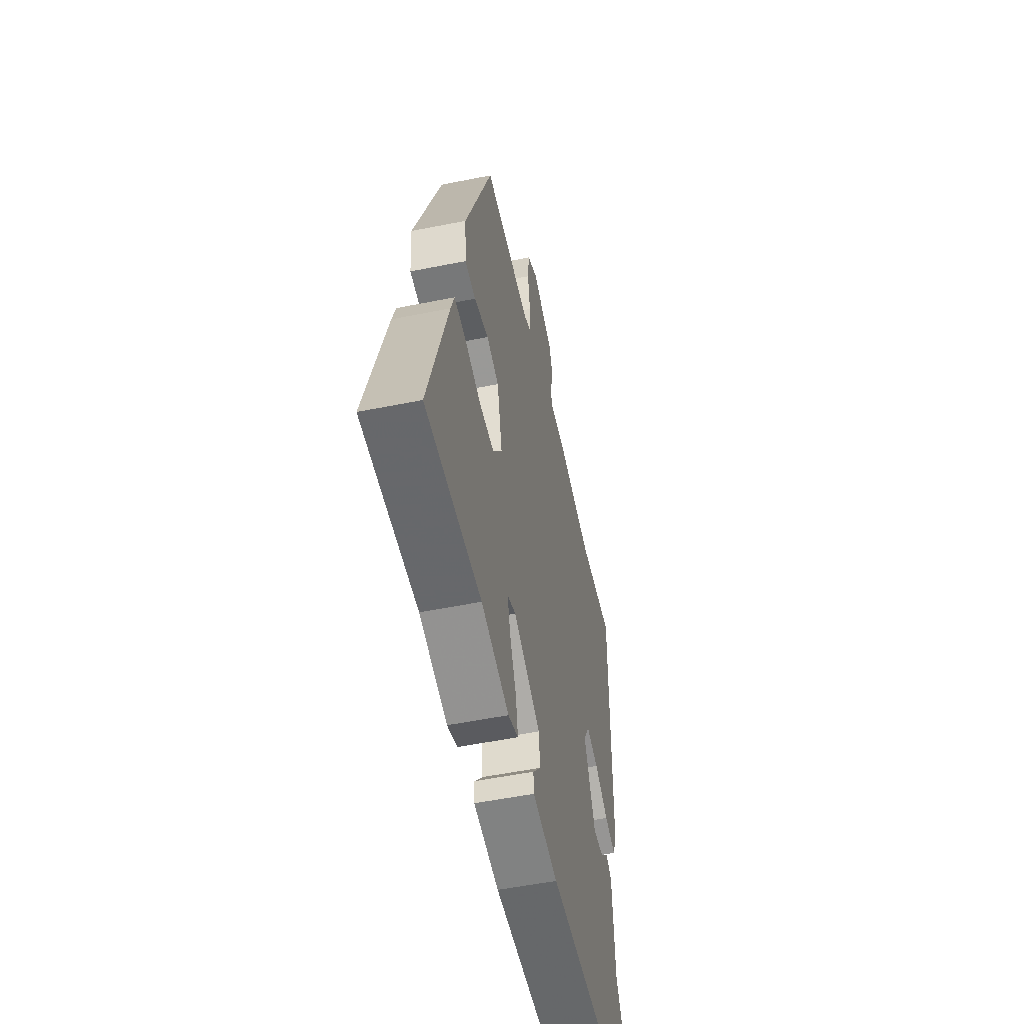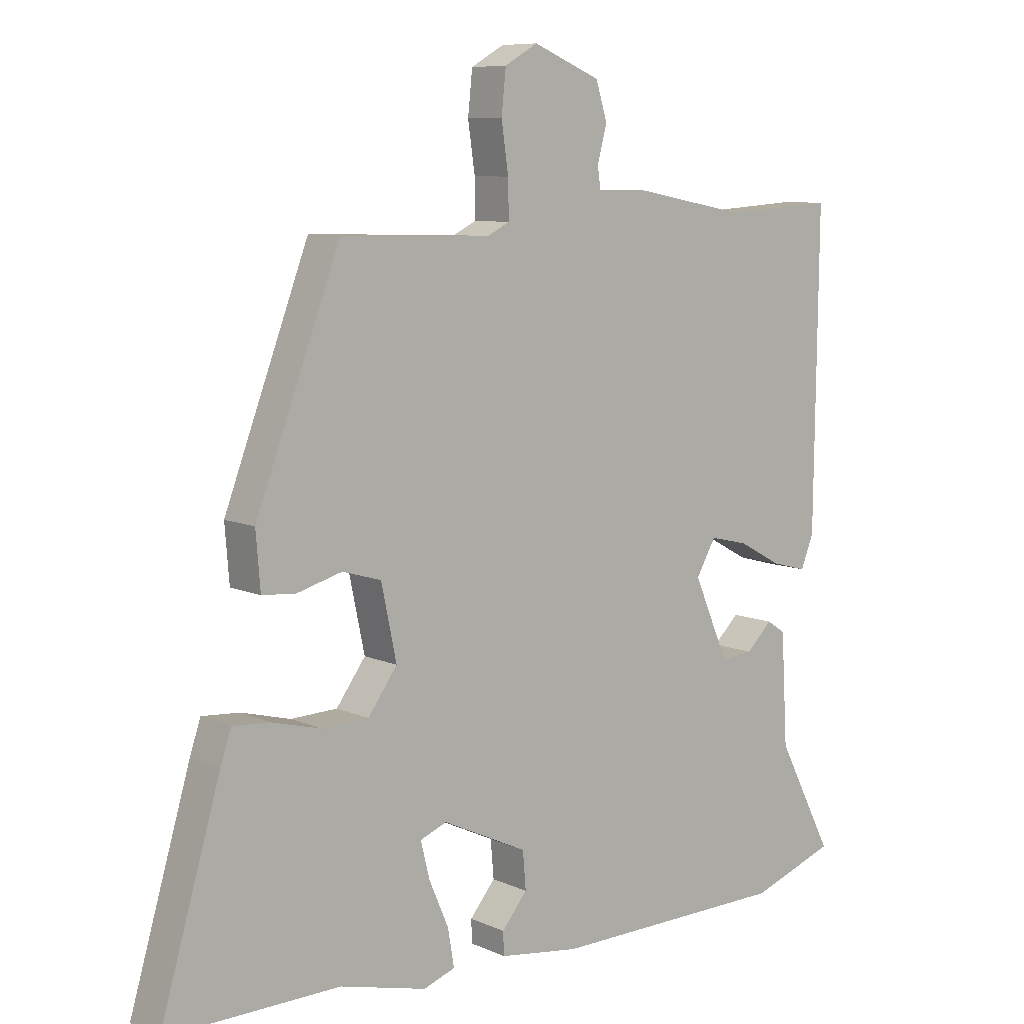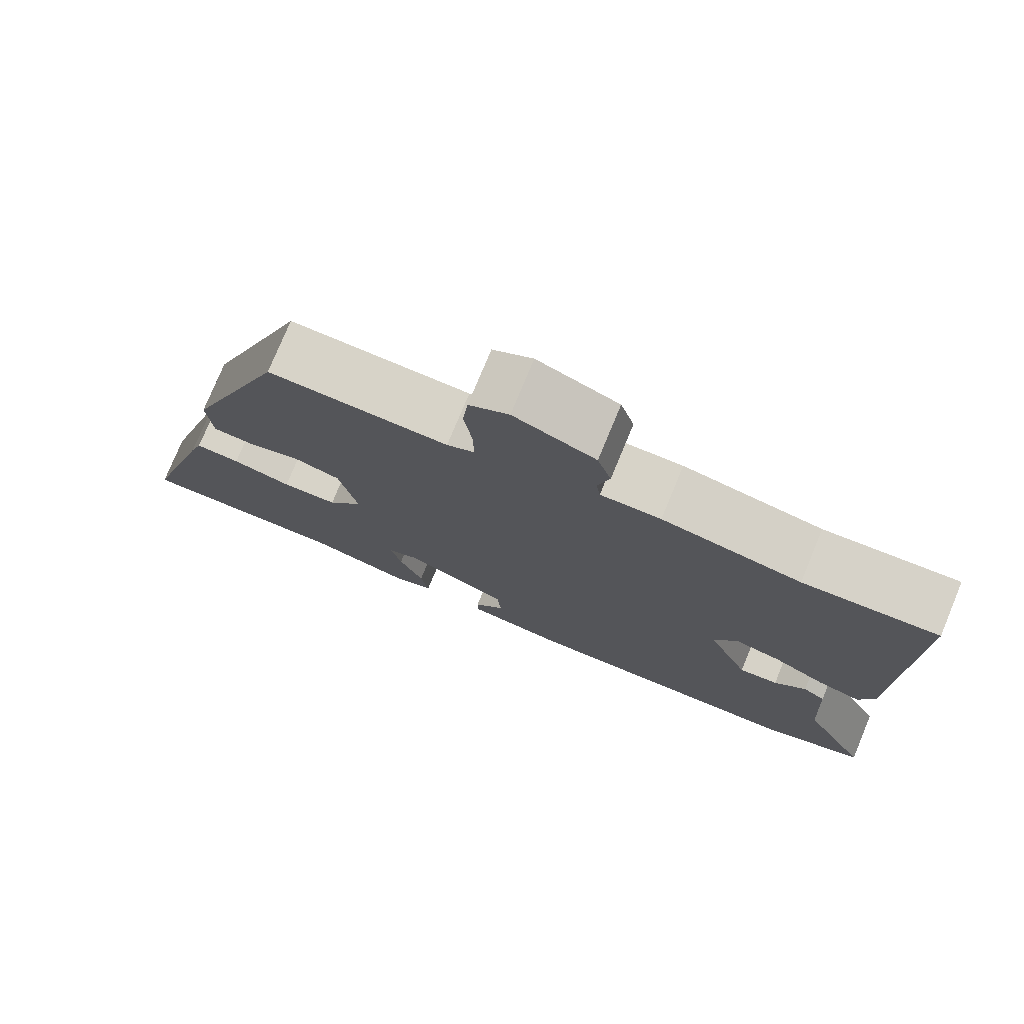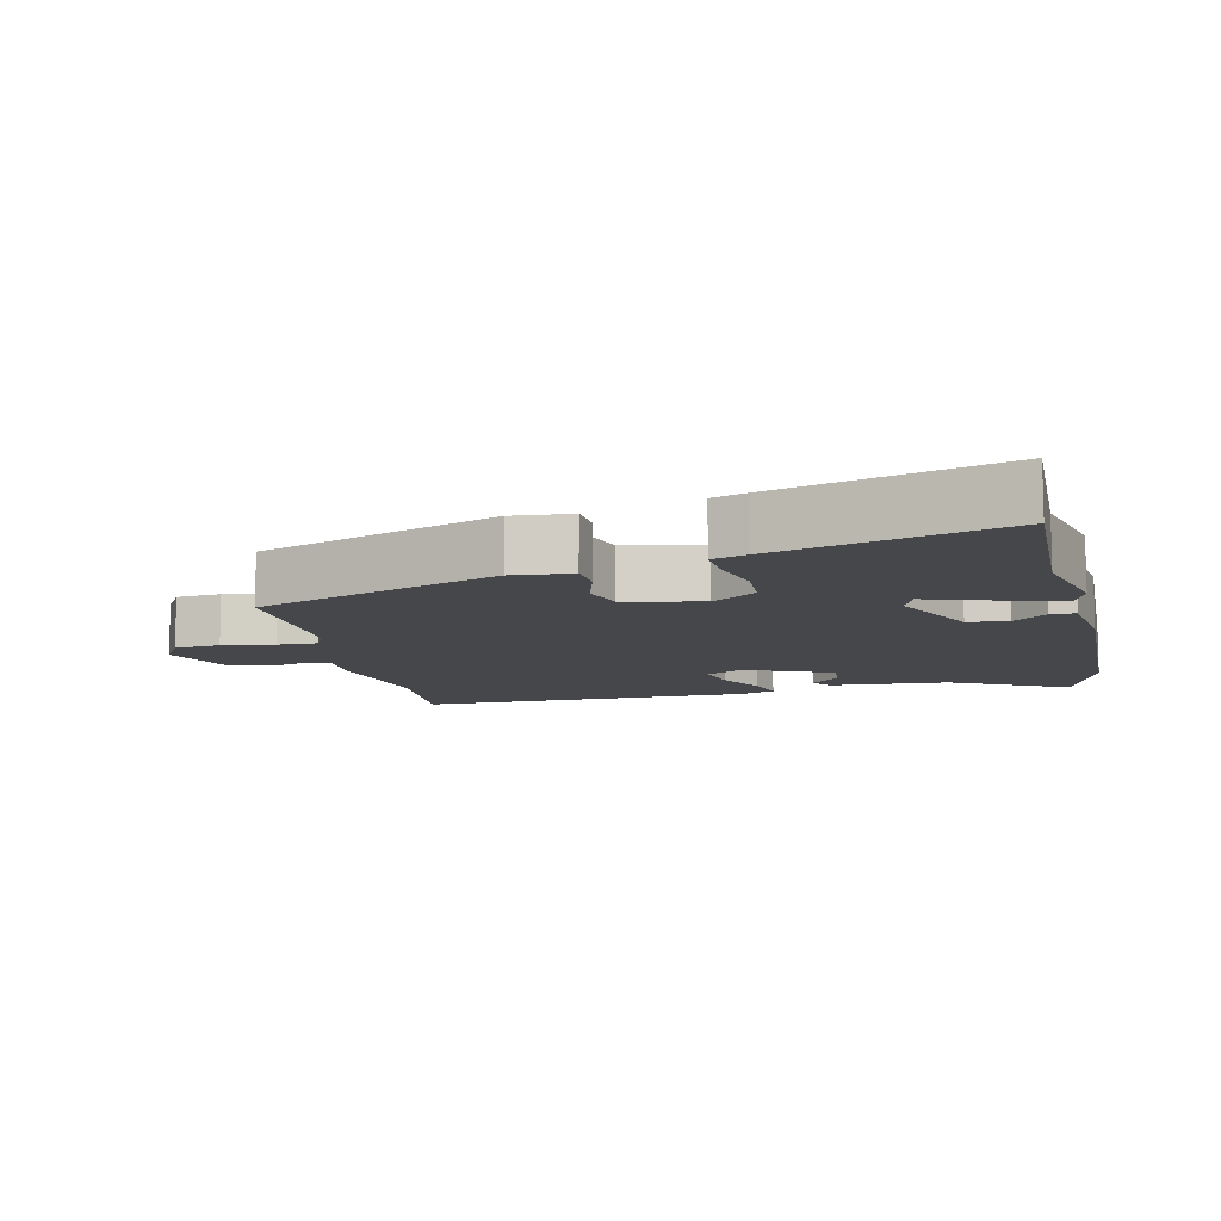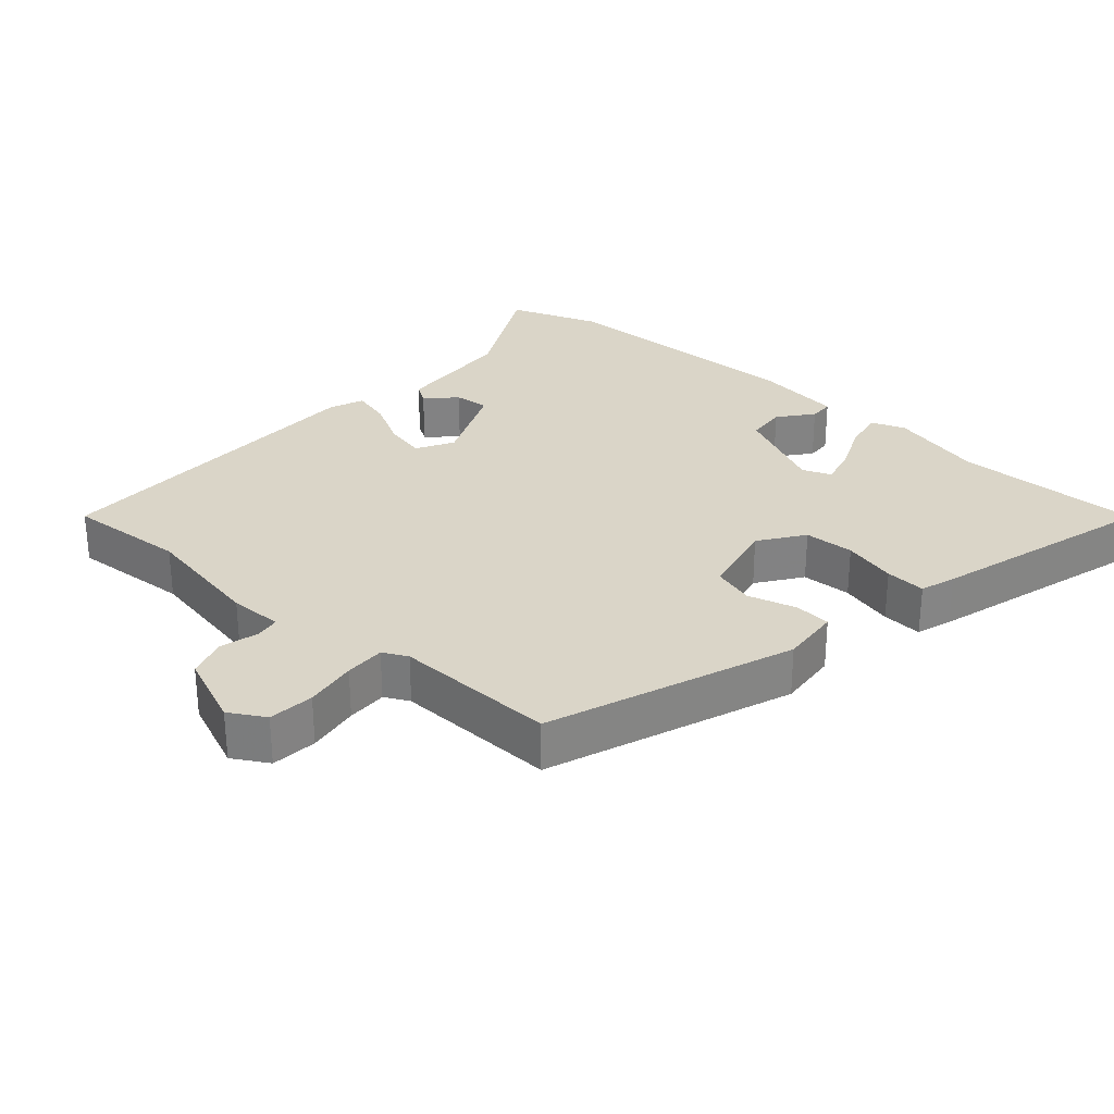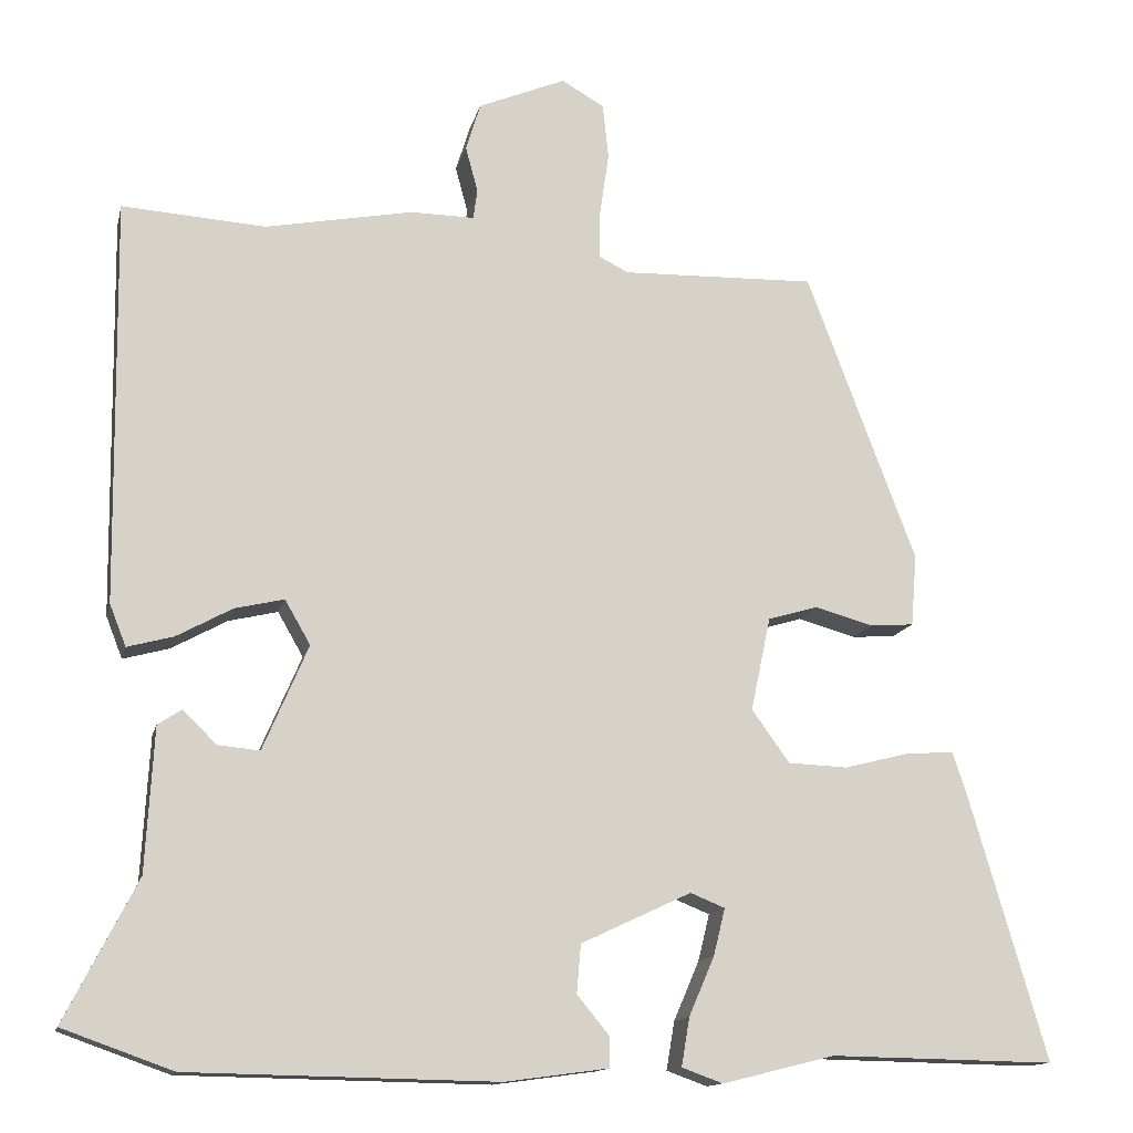
<metadata>
{"format":"obj","ext":"obj","renderer":"f3d","projection":"perspective","resolution":1024,"background":"white","views":[{"elev":-53.3,"azim":102.2,"up":"+Z"},{"elev":8.4,"azim":140.4,"up":"+Z"},{"elev":76.7,"azim":-157.5,"up":"+Z"},{"elev":-10.2,"azim":102.6,"up":"+Y"},{"elev":29.4,"azim":41.2,"up":"+Y"},{"elev":-13.6,"azim":-12.6,"up":"+Z"}]}
</metadata>
<code>
v -0.531 0.07 0.502
v -0.357 0.07 0.49
v -0.177 0.07 0.524
v -0.099 0.07 0.523
v -0.094 0.07 0.559
v -0.109 0.07 0.615
v -0.091 0.07 0.673
v 0.015 0.07 0.717
v 0.067 0.07 0.687
v 0.074 0.07 0.62
v 0.063 0.07 0.544
v 0.062 0.07 0.485
v 0.098 0.07 0.467
v 0.334 0.07 0.473
v 0.467 0.07 0.12
v 0.46 0.07 0.033
v 0.407 0.07 0.029
v 0.336 0.07 0.049
v 0.275 0.07 0.031
v 0.251 0.07 -0.083
v 0.297 0.07 -0.147
v 0.37 0.07 -0.15
v 0.448 0.07 -0.13
v 0.507 0.07 -0.126
v 0.524 0.07 -0.177
v 0.619 0.07 -0.502
v 0.345 0.07 -0.497
v 0.208 0.07 -0.531
v 0.158 0.07 -0.513
v 0.168 0.07 -0.454
v 0.199 0.07 -0.382
v 0.213 0.07 -0.325
v 0.171 0.07 -0.308
v 0.037 0.07 -0.371
v 0.032 0.07 -0.43
v 0.072 0.07 -0.479
v 0.071 0.07 -0.515
v -0.055 0.07 -0.532
v -0.43 0.07 -0.525
v -0.564 0.07 -0.477
v -0.476 0.07 -0.305
v -0.466 0.07 -0.13
v -0.437 0.07 -0.111
v -0.396 0.07 -0.151
v -0.345 0.07 -0.156
v -0.29 0.07 -0.028
v -0.321 0.07 0.026
v -0.381 0.07 0.012
v -0.449 0.07 -0.025
v -0.505 0.07 -0.04
v -0.525 0.07 0.011
v -0.531 0 0.502
v -0.357 0 0.49
v -0.177 0 0.524
v -0.099 0 0.523
v -0.094 0 0.559
v -0.109 0 0.615
v -0.091 0 0.673
v 0.015 0 0.717
v 0.067 0 0.687
v 0.074 0 0.62
v 0.063 0 0.544
v 0.062 0 0.485
v 0.098 0 0.467
v 0.334 0 0.473
v 0.467 0 0.12
v 0.46 0 0.033
v 0.407 0 0.029
v 0.336 0 0.049
v 0.275 0 0.031
v 0.251 0 -0.083
v 0.297 0 -0.147
v 0.37 0 -0.15
v 0.448 0 -0.13
v 0.507 0 -0.126
v 0.524 0 -0.177
v 0.619 0 -0.502
v 0.345 0 -0.497
v 0.208 0 -0.531
v 0.158 0 -0.513
v 0.168 0 -0.454
v 0.199 0 -0.382
v 0.213 0 -0.325
v 0.171 0 -0.308
v 0.037 0 -0.371
v 0.032 0 -0.43
v 0.072 0 -0.479
v 0.071 0 -0.515
v -0.055 0 -0.532
v -0.43 0 -0.525
v -0.564 0 -0.477
v -0.476 0 -0.305
v -0.466 0 -0.13
v -0.437 0 -0.111
v -0.396 0 -0.151
v -0.345 0 -0.156
v -0.29 0 -0.028
v -0.321 0 0.026
v -0.381 0 0.012
v -0.449 0 -0.025
v -0.505 0 -0.04
v -0.525 0 0.011
f 48 49 50 51
f 47 48 51 1
f 46 47 1 2
f 41 42 43 44
f 41 44 45
f 40 41 45
f 39 40 45
f 38 39 45 46
f 35 36 37 38
f 34 35 38 46
f 28 29 30 31
f 27 28 31 32
f 26 27 32
f 25 26 32
f 22 23 24 25
f 21 22 25 32
f 20 21 32 33
f 15 16 17 18
f 13 14 15 18
f 12 13 18 19
f 8 9 10 11
f 8 11 12
f 5 6 7 8
f 4 5 8 12
f 20 33 34 46
f 12 19 20 46
f 4 12 46
f 2 3 4 46
f 102 101 100 99
f 52 102 99 98
f 53 52 98 97
f 95 94 93 92
f 96 95 92
f 96 92 91
f 96 91 90
f 97 96 90 89
f 89 88 87 86
f 97 89 86 85
f 82 81 80 79
f 83 82 79 78
f 83 78 77
f 83 77 76
f 76 75 74 73
f 83 76 73 72
f 84 83 72 71
f 69 68 67 66
f 69 66 65 64
f 70 69 64 63
f 62 61 60 59
f 63 62 59
f 59 58 57 56
f 63 59 56 55
f 97 85 84 71
f 97 71 70 63
f 97 63 55
f 97 55 54 53
f 1 52 53 2
f 2 53 54 3
f 3 54 55 4
f 4 55 56 5
f 5 56 57 6
f 6 57 58 7
f 7 58 59 8
f 8 59 60 9
f 9 60 61 10
f 10 61 62 11
f 11 62 63 12
f 12 63 64 13
f 13 64 65 14
f 14 65 66 15
f 15 66 67 16
f 16 67 68 17
f 17 68 69 18
f 18 69 70 19
f 19 70 71 20
f 20 71 72 21
f 21 72 73 22
f 22 73 74 23
f 23 74 75 24
f 24 75 76 25
f 25 76 77 26
f 26 77 78 27
f 27 78 79 28
f 28 79 80 29
f 29 80 81 30
f 30 81 82 31
f 31 82 83 32
f 32 83 84 33
f 33 84 85 34
f 34 85 86 35
f 35 86 87 36
f 36 87 88 37
f 37 88 89 38
f 38 89 90 39
f 39 90 91 40
f 40 91 92 41
f 41 92 93 42
f 42 93 94 43
f 43 94 95 44
f 44 95 96 45
f 45 96 97 46
f 46 97 98 47
f 47 98 99 48
f 48 99 100 49
f 49 100 101 50
f 50 101 102 51
f 51 102 52 1

</code>
